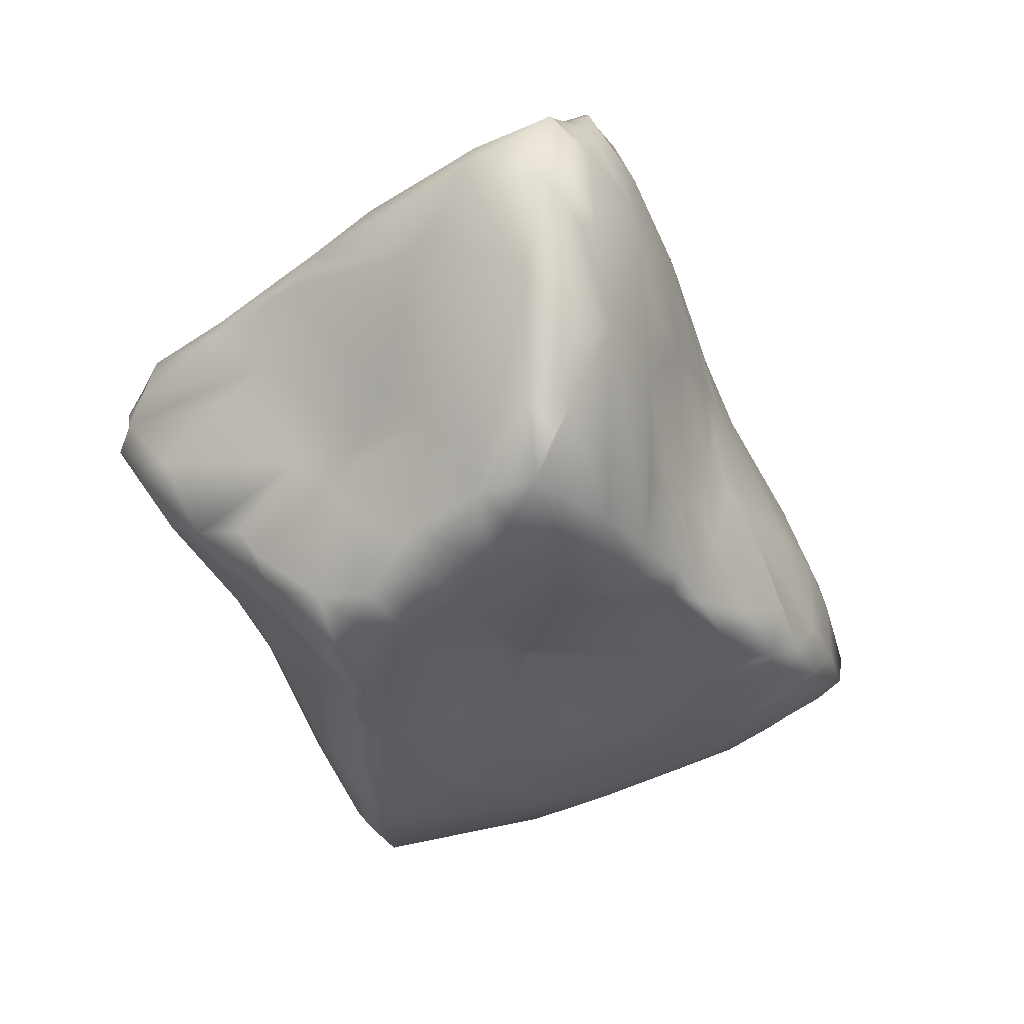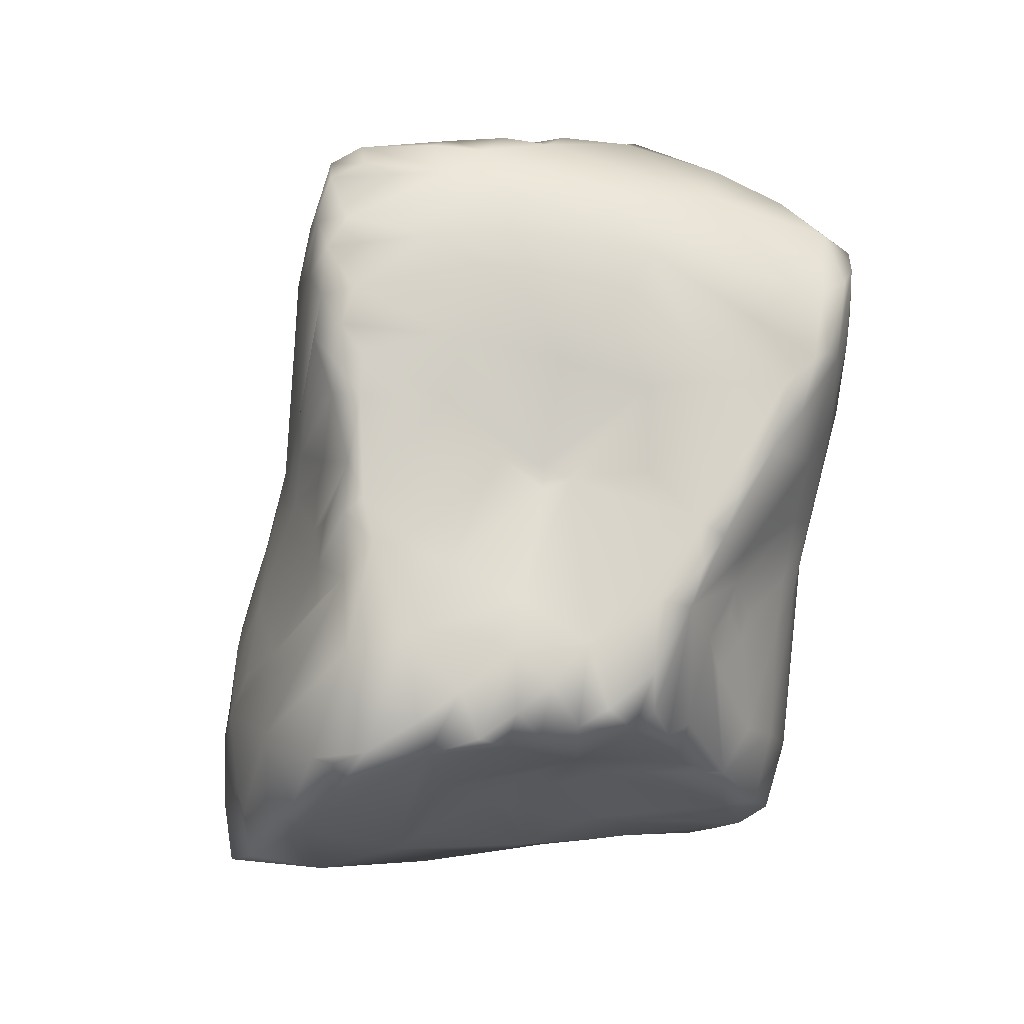
<metadata>
{"format":"obj","ext":"obj","renderer":"f3d","projection":"perspective","resolution":1024,"background":"white","views":[{"elev":-60.4,"azim":-25.1,"up":"+Y"},{"elev":-76.9,"azim":119.9,"up":"+Y"}]}
</metadata>
<code>
v 0.219 -0.1082 -0.2311
v 0.001372 -0.1865 -0.288
v -0.2036 -0.1085 -0.1877
v -0.2249 -0.1243 -0.1633
v -0.3342 -0.1178 -0.1155
v -0.3523 -0.168 -0.06419
v -0.3117 -0.1862 -0.0299
v -0.2783 -0.1535 0.07306
v -0.2654 -0.1431 0.1384
v -0.2731 -0.1214 0.2056
v -0.3589 -0.02321 0.228
v -0.2405 -0.1353 0.3138
v -0.09145 -0.2649 0.4105
v -0.01425 -0.1864 0.4105
v 0.06359 -0.1468 0.3562
v 0.1413 -0.1796 0.2411
v 0.174 -0.1381 0.2297
v 0.2193 -0.122 0.1999
v 0.2445 -0.1342 0.1757
v 0.316 -0.1587 0.118
v 0.2997 -0.1813 0.08609
v 0.2911 -0.1344 -0.05947
v 0.2039 -0.1263 -0.147
v -0.01166 -0.1783 -0.3218
v 0.3381 -0.161 0.05964
v 0.09754 -0.1409 -0.2895
v 0.04405 -0.1436 -0.3715
v -0.0737 -0.07129 -0.3507
v -0.2534 -0.04525 -0.2096
v -0.1387 -0.2092 0.432
v -0.09573 -0.2107 0.4557
v 0.3527 -0.1562 0.09501
v 0.3829 -0.1467 0.06566
v 0.3216 -0.09146 -0.1683
v 0.05016 -0.121 -0.4202
v -0.4197 -0.08975 -0.03384
v -0.3791 -0.07134 0.07002
v -0.354 -0.06466 0.135
v -0.1007 -0.1458 0.5004
v 0.2539 -0.05298 0.2104
v 0.3812 -0.1008 0.1107
v 0.4116 -0.1244 0.03229
v 0.2985 -0.1067 -0.1453
v 0.0004888 -0.1398 -0.3711
v -0.1404 -0.04426 -0.298
v -0.205 -0.03449 -0.247
v -0.3733 -0.06152 -0.1333
v -0.2523 -0.1051 0.3656
v -0.2392 -0.06138 0.4754
v -0.1601 -0.1257 0.5279
v -0.07792 -0.1251 0.4982
v 0.1059 -0.04938 0.3633
v 0.2041 -0.05307 0.2481
v 0.3673 -0.07095 -0.1689
v 0.1079 -0.05954 -0.47
v 0.04324 -0.09799 -0.4386
v 0.0007956 -0.05117 0.4708
v 0.04097 -0.08553 0.4169
v 0.4236 -0.1127 0.073
v 0.4467 -0.06016 0.08143
v 0.4695 -0.09182 0.03823
v 0.417 -0.08168 -0.08116
v 0.26 -0.06494 -0.3064
v 0.333 -0.02037 -0.3044
v 0.09851 -0.03495 -0.5009
v -0.4344 -0.08783 -0.07407
v -0.4734 -0.02821 -0.03595
v -0.4206 -0.005127 0.1096
v -0.3527 -0.008252 0.2701
v 0.2153 -0.01611 0.2549
v 0.2896 -0.0453 0.1934
v 0.4869 -0.06837 0.001376
v 0.413 -0.0359 -0.1848
v 0.02383 -0.06671 -0.4455
v -0.05881 -0.01557 -0.3987
v -0.248 0.01128 -0.2426
v -0.4184 0.01096 -0.1369
v -0.4707 -0.02851 -0.07733
v -0.3128 -0.01989 0.3597
v -0.2325 -0.02976 0.4918
v -0.172 -0.0529 0.5738
v -0.1065 -0.03856 0.5461
v 0.07831 -0.03356 0.4
v 0.5375 -0.0159 -0.0008241
v 0.2742 0.01425 -0.4036
v 0.1543 0.02535 -0.5092
v 0.02111 -0.01105 -0.4654
v -0.1756 0.03713 -0.3095
v -0.4593 0.00412 -0.08887
v -0.4779 0 -0.03927
v -0.4726 -0.005662 -0.002986
v -0.4034 0.0009403 0.1567
v -0.2188 0.01441 0.4778
v -0.1088 0.01701 0.5553
v -0.02613 -0.01423 0.4997
v 0.3724 0.00714 0.1545
v 0.4351 0.03768 0.114
v 0.4999 -0.03625 0.04
v 0.5304 -0.001031 -0.04649
v 0.4693 -0.01713 -0.1349
v 0.1012 0.006146 -0.5182
v -0.4721 0.0247 -0.005734
v -0.4708 0.0225 0.03527
v -0.4179 0.02095 0.125
v -0.1614 0.01685 0.5494
v -0.01735 0.07459 0.4992
v 0.05872 0.02522 0.4339
v 0.1805 0.02824 0.3031
v 0.4909 0.04676 0.06322
v 0.549 0.03232 -0.04847
v 0.5062 0.02717 -0.1291
v 0.4685 0.01856 -0.184
v 0.214 0.05854 -0.4816
v 0.1125 0.061 -0.5276
v 0.04582 0.05498 -0.4936
v -0.06353 0.05173 -0.4141
v -0.3674 0.07254 -0.1795
v -0.3788 0.001994 0.2132
v -0.3627 0.0696 0.1286
v -0.2949 0.04402 0.3009
v -0.2212 0.08134 0.3902
v -0.1554 0.07227 0.5113
v -0.1083 0.06468 0.5553
v 0.5497 0.0484 -0.002919
v 0.4978 0.05391 -0.151
v 0.4663 0.05196 -0.2136
v 0.4317 0.04628 -0.258
v 0.3775 0.0869 -0.3454
v 0.2894 0.07663 -0.4287
v 0.2331 0.08346 -0.4563
v 0.098 0.08903 -0.4992
v 0.04796 0.08782 -0.4943
v -0.005133 0.06993 -0.4615
v -0.098 0.0987 -0.3869
v -0.2231 0.05393 -0.2726
v -0.336 0.07944 -0.2004
v -0.426 0.07647 0.03577
v -0.1069 0.09715 0.5448
v 0.1185 0.06611 0.3739
v 0.2295 0.03921 0.2575
v 0.5241 0.08625 0.0001633
v 0.4595 0.07742 -0.192
v 0.4268 0.07672 -0.2787
v 0.05072 0.113 -0.4792
v -0.001528 0.1118 -0.4613
v -0.2217 0.09709 -0.2809
v -0.4179 0.08508 0.0002785
v -0.1481 0.131 0.4444
v -0.1026 0.1267 0.5171
v -0.05359 0.1122 0.5164
v 0.07296 0.06643 0.4227
v 0.1014 0.1075 0.3892
v 0.2035 0.1085 0.2838
v 0.388 0.1049 0.1429
v 0.4852 0.1024 0.06272
v 0.4968 0.1238 0.03817
v 0.4113 0.09507 -0.2869
v 0.3701 0.1184 -0.3547
v 0.04325 0.1386 -0.4396
v 0 0.144 -0.453
v -0.04258 0.136 -0.4276
v -0.08337 0.1534 -0.3938
v -0.3162 0.1146 -0.211
v -0.3157 0.06489 0.2141
v -0.2816 0.08 0.2493
v -0.2076 0.1172 0.347
v -0.09578 0.162 0.4805
v 0.0251 0.1504 0.4491
v 0.3859 0.1204 -0.2848
v 0.2057 0.1399 -0.3703
v 0.1182 0.1608 -0.3561
v 0.0002531 0.1669 -0.4096
v -0.04279 0.1697 -0.4202
v -0.3705 0.08915 -0.102
v 0.03396 0.1725 0.4311
v 0.08614 0.1603 0.3917
v 0.2675 0.09255 0.2305
v 0.4307 0.1781 0.08666
v 0.4629 0.1583 0.04648
v 0.3179 0.1882 -0.2492
v -0.08141 0.1952 -0.3834
v -0.1167 0.1835 -0.3578
v -0.2829 0.149 -0.2282
v -0.3164 0.1215 -0.1893
v -0.304 0.1443 -0.1152
v -0.2964 0.1684 -0.05387
v -0.1706 0.1651 0.3206
v -0.08616 0.2268 0.3841
v -0.04659 0.1595 0.4897
v 0.1156 0.1823 0.357
v 0.2457 0.1466 0.2416
v 0.2593 0.2254 0.2111
v 0.4171 0.2109 0.07881
v 0.3702 0.1859 -0.0663
v 0.3302 0.1935 -0.1633
v 0.3421 0.1665 -0.2581
v -0.04145 0.1946 -0.3768
v -0.07664 0.2223 -0.3443
v -0.1179 0.222 -0.3457
v -0.2354 0.1707 -0.264
v -0.2592 0.1972 -0.08658
v -0.3268 0.1642 0.001248
v -0.2644 0.1515 0.1046
v -0.2437 0.1456 0.1533
v -0.08193 0.2409 0.3593
v 0.06867 0.1889 0.3851
v 0.1027 0.2092 0.3337
v 0.1528 0.1774 0.3212
v 0.2533 0.1513 0.2345
v 0.3231 0.1931 -0.2033
v 0.2582 0.1913 -0.2525
v 0.1424 0.2063 -0.2389
v 0.05628 0.2298 -0.2232
v -0.1229 0.2493 -0.3214
v -0.1793 0.2421 -0.2897
v -0.2393 0.1987 -0.2505
v 0.2835 0.2103 -0.2155
v 0.1082 0.2223 -0.2171
v -0.1459 0.303 -0.2419
v -0.18 0.27 -0.2655
v 0.2971 0.2265 -0.166
v 0.2601 0.2379 -0.168
v 0.07192 0.2473 -0.1832
v -0.1045 0.3374 -0.1592
v -0.1519 0.332 -0.1649
v -0.1978 0.2521 -0.2353
v 0.3309 0.2132 -0.08851
v 0.2741 0.2681 -0.1127
v 0.1388 0.241 -0.176
v -0.1621 0.3388 -0.1032
v 0.2855 0.2759 -0.06204
v 0.2574 0.3091 -0.05976
v 0.04359 0.3189 -0.1053
v 0.03693 0.3929 -0.01222
v -0.1142 0.3753 -0.1051
v -0.2647 0.215 -0.03167
v 0.2047 0.3265 -0.04722
v -0.1252 0.4033 -0.05913
v -0.2117 0.29 -0.03937
v 0.2757 0.3383 0.02708
v 0.224 0.3581 0.006387
v -0.06654 0.4251 -0.003825
v -0.2391 0.2569 -0.0008315
v 0.2423 0.3826 0.05385
v -0.0615 0.4135 0.05695
v -0.1423 0.3688 -0.004485
v -0.2983 0.1815 0.02055
v 0.3275 0.3088 0.09069
v 0.2885 0.3439 0.106
v 0.1448 0.4032 0.05593
v 0.005681 0.4305 0.05946
v -0.05835 0.3908 0.1089
v -0.1129 0.3285 0.1164
v -0.1911 0.2284 0.1042
v -0.228 0.1887 0.09666
v 0.3116 0.2954 0.1332
v -0.05371 0.3711 0.1525
v 0.2866 0.27 0.169
v 0.126 0.295 0.192
v -0.09387 0.3004 0.2065
v 0.2048 0.2433 0.2508
v 0.08185 0.2633 0.2442
v 0.03794 0.2644 0.257
v -0.05006 0.318 0.2232
v -0.1955 0.1892 0.1633
v -0.2174 0.1657 0.1611
v -0.04486 0.2693 0.2916
v -0.08621 0.271 0.2847
v 0.1935 0.219 0.2707
v 0.1478 0.2119 0.313
v -0.1273 0.2258 0.2842
v -0.03429 -0.2103 -0.2569
v -0.06886 -0.2189 -0.2165
v -0.1203 -0.1483 -0.2202
v -0.03584 -0.2232 -0.2
v -0.151 -0.1383 -0.1978
v -0.1778 -0.1477 -0.171
v 0.1253 -0.1384 -0.2237
v 0.04171 -0.1788 -0.1732
v -0.08065 -0.2502 -0.1783
v -0.228 -0.174 -0.1244
v 0.1051 -0.1557 -0.06074
v 0.07566 -0.1627 -0.08378
v -0.08527 -0.2723 -0.1112
v -0.1157 -0.2587 -0.1417
v -0.1798 -0.195 -0.1371
v -0.1491 -0.316 -0.0684
v -0.2534 -0.2323 -0.06439
v -0.08178 -0.3018 -0.01476
v -0.1943 -0.3068 -0.04318
v -0.2423 -0.2688 -0.03828
v -0.2845 -0.2166 -0.03286
v 0.1469 -0.1657 -0.02225
v 0.08343 -0.1687 -0.04907
v -0.1557 -0.3382 0
v -0.2054 -0.299 -0.008468
v 0.2432 -0.1639 0.003505
v -0.09854 -0.3274 0.04527
v -0.1582 -0.3364 0.04282
v -0.002361 -0.2726 0.03093
v -0.04367 -0.3083 0.06394
v -0.1036 -0.343 0.09597
v -0.1501 -0.3235 0.09147
v -0.2366 -0.1932 0.08521
v 0.1957 -0.2341 0.1384
v 0.07987 -0.2533 0.08413
v -0.05024 -0.3341 0.1426
v -0.1072 -0.3522 0.1509
v -0.144 -0.3107 0.1345
v 0.2403 -0.2147 0.1359
v 0.1486 -0.255 0.1527
v 0.03779 -0.3068 0.1688
v -0.05288 -0.3479 0.204
v -0.09913 -0.3322 0.2181
v 0.1894 -0.2249 0.1705
v -0.05231 -0.3587 0.2757
v -0.2272 -0.185 0.1401
v -0.05234 -0.3316 0.3218
v -0.09549 -0.2886 0.3474
v -0.1698 -0.2368 0.2399
v 0.1834 -0.1658 0.2069
v 0.1067 -0.2126 0.2607
v 0.1283 -0.2655 0.2048
v 0.05723 -0.3142 0.2408
v -0.04267 -0.295 0.3492
v -0.2291 -0.1681 0.2122
f 30 319 13
f 30 13 31
f 31 13 14
f 20 21 32
f 32 21 25
f 25 21 297
f 25 297 22
f 26 1 278
f 27 26 2
f 27 2 24
f 27 24 44
f 44 24 28
f 28 24 274
f 29 4 5
f 6 7 8
f 6 8 36
f 32 25 33
f 33 25 22
f 22 23 43
f 34 43 1
f 35 27 44
f 36 8 37
f 37 8 38
f 38 8 9
f 50 30 31
f 50 31 39
f 39 31 14
f 39 14 51
f 40 19 20
f 40 20 41
f 41 20 32
f 41 32 33
f 41 33 59
f 59 33 42
f 42 33 22
f 42 22 43
f 63 1 26
f 63 26 27
f 56 35 44
f 28 274 45
f 45 274 276
f 45 276 46
f 46 276 3
f 46 3 4
f 46 4 29
f 29 5 47
f 47 5 6
f 47 6 66
f 66 6 36
f 38 9 10
f 11 12 48
f 49 48 30
f 49 30 50
f 51 14 57
f 57 14 15
f 57 15 58
f 58 15 52
f 52 15 17
f 52 17 53
f 53 17 18
f 53 18 19
f 53 19 40
f 59 42 61
f 61 42 62
f 62 42 43
f 62 43 34
f 54 34 1
f 54 1 63
f 63 27 35
f 55 35 56
f 56 44 74
f 74 44 28
f 38 10 11
f 50 39 51
f 71 41 59
f 60 59 61
f 72 61 62
f 62 34 54
f 64 63 55
f 55 63 35
f 65 55 56
f 65 56 74
f 78 66 36
f 78 36 67
f 67 36 37
f 67 37 38
f 68 38 11
f 69 11 48
f 69 48 49
f 49 50 81
f 81 50 51
f 81 51 82
f 82 51 57
f 57 58 52
f 57 52 83
f 70 53 40
f 71 40 41
f 71 59 60
f 60 61 98
f 98 61 72
f 72 62 73
f 73 62 54
f 73 54 63
f 73 63 64
f 87 74 75
f 75 74 28
f 75 28 45
f 76 29 47
f 76 47 77
f 77 47 66
f 77 66 78
f 91 67 38
f 91 38 68
f 79 69 49
f 79 49 80
f 80 49 81
f 82 57 95
f 70 40 71
f 96 71 60
f 98 72 84
f 84 72 100
f 100 72 73
f 85 64 55
f 85 55 86
f 86 55 65
f 86 65 101
f 101 65 74
f 101 74 87
f 88 75 45
f 88 45 46
f 88 46 29
f 88 29 76
f 77 78 89
f 89 78 67
f 89 67 90
f 90 67 91
f 103 91 68
f 92 68 11
f 92 11 118
f 118 11 69
f 79 80 93
f 93 80 81
f 93 81 105
f 105 81 82
f 105 82 94
f 94 82 95
f 57 83 107
f 107 83 52
f 107 52 108
f 108 52 53
f 108 53 70
f 96 60 97
f 97 60 98
f 99 84 100
f 112 100 73
f 112 73 64
f 101 87 115
f 115 87 133
f 133 87 75
f 133 75 116
f 116 75 88
f 89 90 102
f 102 90 91
f 102 91 103
f 103 68 104
f 104 68 92
f 104 92 118
f 94 95 106
f 106 95 57
f 106 57 107
f 108 70 140
f 140 70 71
f 109 97 98
f 109 98 84
f 109 84 124
f 124 84 99
f 124 99 110
f 110 99 100
f 110 100 111
f 111 100 112
f 112 64 127
f 127 64 85
f 128 85 129
f 129 85 113
f 113 85 86
f 113 86 114
f 114 86 101
f 114 101 115
f 116 88 135
f 135 88 76
f 135 76 77
f 117 77 89
f 117 89 102
f 102 103 137
f 137 103 104
f 119 118 69
f 119 69 164
f 164 69 120
f 120 69 79
f 120 79 121
f 121 79 93
f 121 93 122
f 122 93 105
f 122 105 94
f 122 94 123
f 123 94 106
f 151 107 108
f 140 71 96
f 125 110 111
f 125 111 112
f 125 112 126
f 126 112 127
f 127 85 128
f 129 113 130
f 130 113 114
f 130 114 131
f 131 114 115
f 131 115 132
f 132 115 133
f 134 116 135
f 136 135 77
f 136 77 117
f 174 117 102
f 174 102 147
f 147 102 137
f 137 104 118
f 122 123 138
f 138 123 106
f 138 106 150
f 106 107 151
f 139 151 108
f 140 96 177
f 177 96 97
f 155 109 124
f 155 124 141
f 141 124 110
f 141 110 125
f 142 125 126
f 142 126 127
f 142 127 143
f 143 127 128
f 128 129 158
f 158 129 130
f 144 130 131
f 144 131 132
f 144 132 133
f 144 133 145
f 145 133 116
f 145 116 134
f 146 135 136
f 137 118 119
f 164 120 121
f 121 122 148
f 148 122 138
f 148 138 149
f 149 138 150
f 151 139 152
f 152 139 108
f 152 108 140
f 154 97 155
f 155 97 109
f 156 155 141
f 156 141 125
f 156 125 142
f 157 142 143
f 157 143 128
f 158 130 170
f 170 130 144
f 170 144 159
f 159 144 145
f 159 145 160
f 160 145 161
f 161 145 134
f 134 135 162
f 162 135 146
f 163 136 117
f 202 147 137
f 203 119 164
f 165 121 166
f 166 121 148
f 148 149 167
f 167 149 150
f 167 150 189
f 189 150 106
f 189 106 168
f 168 106 151
f 168 151 152
f 152 140 153
f 153 140 177
f 177 97 154
f 155 156 179
f 194 156 142
f 142 157 169
f 169 157 128
f 169 128 158
f 170 159 171
f 171 159 160
f 171 160 172
f 172 160 161
f 172 161 173
f 173 161 134
f 173 134 162
f 182 146 136
f 184 163 117
f 184 117 174
f 174 147 202
f 202 137 247
f 247 137 119
f 165 164 121
f 189 168 175
f 175 168 152
f 175 152 176
f 176 152 153
f 208 153 177
f 192 154 155
f 192 155 178
f 178 155 179
f 179 156 194
f 195 169 158
f 180 158 170
f 180 170 211
f 172 173 197
f 197 173 162
f 197 162 181
f 181 162 182
f 182 162 146
f 163 182 136
f 183 163 184
f 183 184 174
f 183 174 185
f 186 174 202
f 203 247 119
f 203 164 165
f 187 166 148
f 187 148 188
f 188 148 167
f 188 167 189
f 189 175 206
f 206 175 176
f 206 176 190
f 190 176 153
f 190 153 208
f 192 177 154
f 193 178 179
f 193 179 194
f 227 194 142
f 227 142 195
f 195 142 169
f 196 195 158
f 196 158 180
f 211 170 171
f 213 171 172
f 213 172 197
f 197 181 198
f 198 181 182
f 198 182 199
f 199 182 200
f 200 182 163
f 200 163 183
f 183 185 201
f 201 185 174
f 201 174 186
f 203 165 204
f 204 165 166
f 205 188 189
f 205 189 206
f 207 206 190
f 207 190 208
f 207 208 270
f 208 177 191
f 209 191 177
f 209 177 192
f 193 194 227
f 210 195 196
f 210 196 180
f 212 211 171
f 212 171 213
f 213 197 198
f 214 198 199
f 214 199 215
f 215 199 200
f 215 200 216
f 216 200 183
f 210 180 211
f 210 211 217
f 217 211 212
f 218 212 213
f 213 198 214
f 219 214 215
f 219 215 220
f 220 215 226
f 226 215 216
f 195 210 217
f 195 217 221
f 221 217 212
f 221 212 222
f 222 212 229
f 229 212 218
f 229 218 213
f 223 213 214
f 223 214 219
f 219 220 226
f 226 216 183
f 223 229 213
f 224 223 219
f 224 219 225
f 225 219 226
f 201 226 183
f 227 195 221
f 227 221 222
f 227 222 228
f 228 222 229
f 233 223 224
f 230 225 226
f 230 226 201
f 227 228 231
f 231 228 232
f 232 228 229
f 232 229 237
f 237 229 223
f 234 233 224
f 235 224 225
f 235 225 230
f 236 201 186
f 233 237 223
f 234 224 235
f 238 235 230
f 238 230 239
f 239 230 201
f 239 201 236
f 193 227 231
f 231 232 240
f 240 232 237
f 240 237 241
f 241 237 233
f 241 233 234
f 242 234 235
f 242 235 238
f 242 238 246
f 246 238 239
f 246 239 243
f 243 239 236
f 243 236 186
f 243 186 202
f 240 241 244
f 244 241 250
f 250 241 234
f 250 234 251
f 251 234 242
f 251 242 245
f 245 242 246
f 254 246 243
f 247 243 202
f 248 193 231
f 248 231 240
f 248 240 249
f 249 240 244
f 249 244 250
f 251 245 252
f 252 245 246
f 253 246 254
f 254 243 255
f 255 243 247
f 178 193 248
f 178 248 256
f 256 248 249
f 259 250 257
f 257 250 251
f 257 251 252
f 257 252 246
f 257 246 253
f 255 247 203
f 258 178 256
f 258 256 249
f 249 250 259
f 264 257 253
f 264 253 260
f 260 253 254
f 192 178 258
f 192 258 249
f 192 249 261
f 261 249 259
f 262 259 257
f 262 257 263
f 263 257 264
f 260 254 265
f 265 254 255
f 265 255 266
f 266 255 203
f 261 259 262
f 263 264 267
f 267 264 260
f 267 260 268
f 266 203 204
f 269 192 261
f 269 261 270
f 270 261 262
f 270 262 263
f 268 260 271
f 271 260 265
f 266 204 166
f 209 192 191
f 191 192 269
f 191 269 208
f 208 269 270
f 207 270 263
f 207 263 206
f 206 263 267
f 206 267 205
f 205 267 268
f 205 268 271
f 205 271 188
f 188 271 187
f 187 271 265
f 187 265 266
f 187 266 166
f 1 43 23
f 1 23 278
f 26 278 279
f 2 272 24
f 24 272 273
f 24 273 274
f 276 277 4
f 276 4 3
f 26 279 275
f 26 275 2
f 2 275 272
f 272 275 273
f 274 273 285
f 274 285 276
f 278 283 279
f 275 280 273
f 273 280 285
f 285 286 276
f 276 286 277
f 277 281 4
f 23 22 282
f 23 282 278
f 278 282 283
f 279 283 275
f 277 286 281
f 281 5 4
f 275 283 289
f 275 289 284
f 275 284 280
f 280 284 285
f 285 288 286
f 281 286 6
f 281 6 5
f 282 293 294
f 282 294 283
f 284 287 285
f 286 288 6
f 22 297 282
f 282 297 293
f 294 300 283
f 283 300 289
f 287 290 285
f 285 290 291
f 285 291 288
f 288 291 292
f 288 292 7
f 288 7 6
f 300 301 289
f 284 289 295
f 284 295 287
f 287 295 296
f 287 296 290
f 290 296 291
f 291 296 292
f 297 305 293
f 294 306 300
f 301 298 289
f 289 298 299
f 289 299 295
f 295 299 296
f 296 304 292
f 292 304 8
f 292 8 7
f 293 306 294
f 301 302 298
f 298 302 303
f 298 303 299
f 296 299 304
f 297 21 305
f 293 305 306
f 306 312 300
f 300 312 307
f 300 307 301
f 301 307 308
f 301 308 302
f 302 308 309
f 302 309 303
f 303 304 299
f 21 20 310
f 21 310 305
f 305 311 306
f 306 311 312
f 312 313 307
f 307 313 314
f 307 314 308
f 308 314 309
f 303 309 304
f 310 315 305
f 305 315 311
f 311 315 323
f 311 323 324
f 311 324 312
f 312 324 316
f 312 316 313
f 313 316 314
f 314 320 309
f 309 320 304
f 304 320 317
f 304 317 9
f 304 9 8
f 20 19 310
f 324 325 316
f 316 325 318
f 316 318 319
f 316 319 314
f 310 321 16
f 310 16 315
f 315 16 323
f 323 16 322
f 318 325 319
f 320 326 317
f 317 326 10
f 317 10 9
f 19 18 17
f 19 17 310
f 310 17 321
f 321 17 16
f 16 17 15
f 322 16 15
f 322 15 323
f 323 15 14
f 323 14 324
f 324 14 325
f 325 14 13
f 325 13 319
f 319 30 314
f 314 30 48
f 314 48 320
f 320 48 12
f 320 12 326
f 326 12 11
f 326 11 10

</code>
